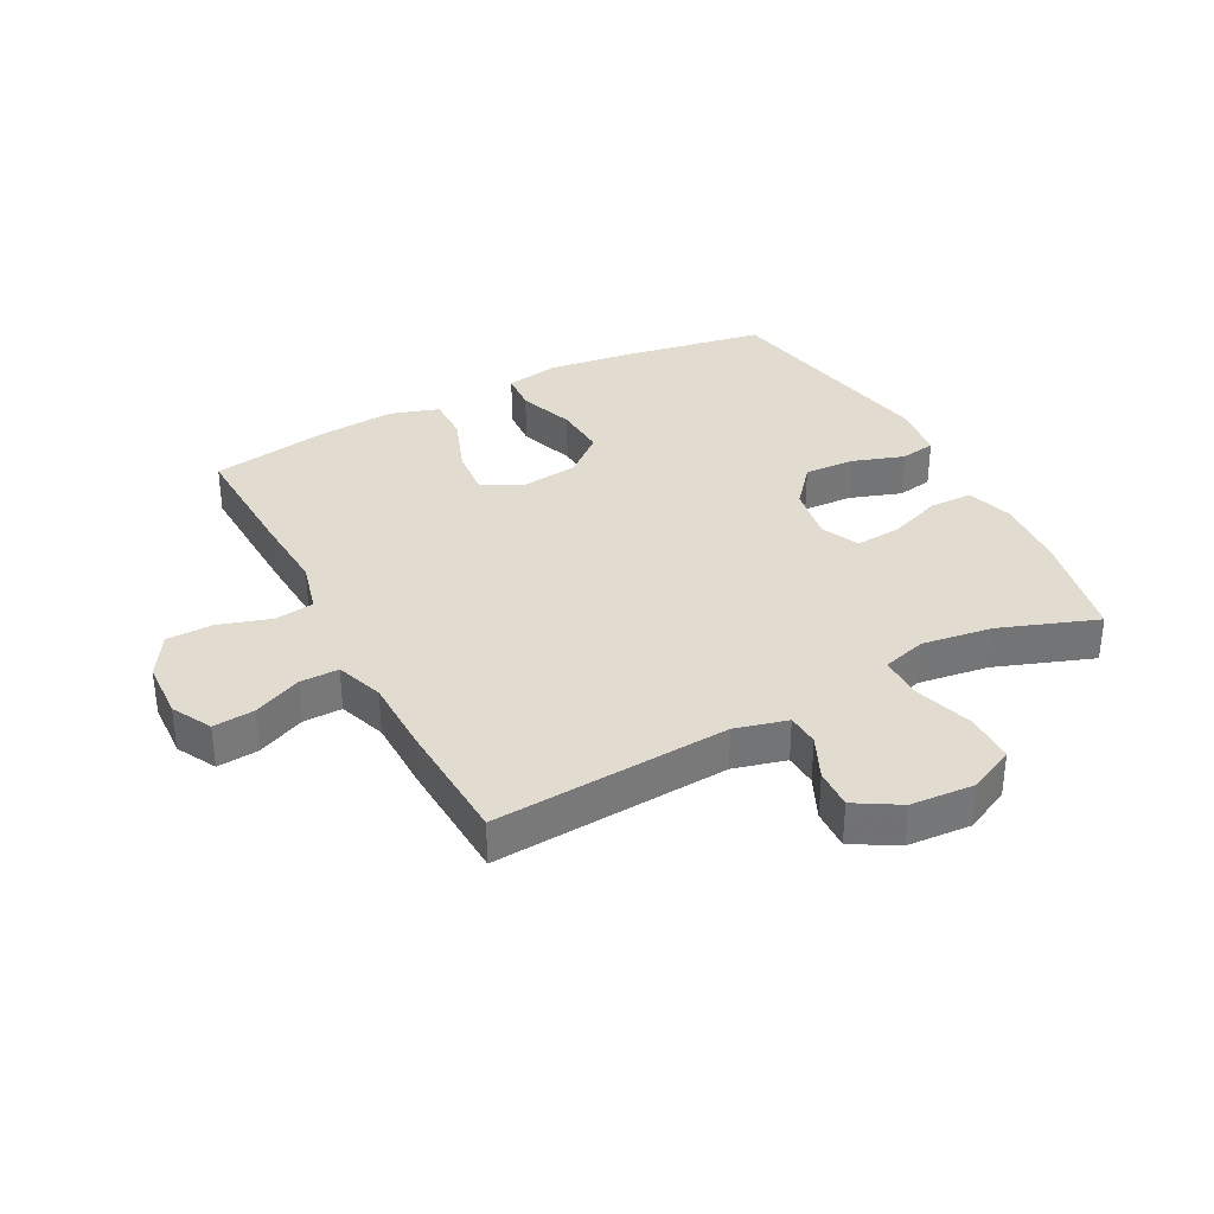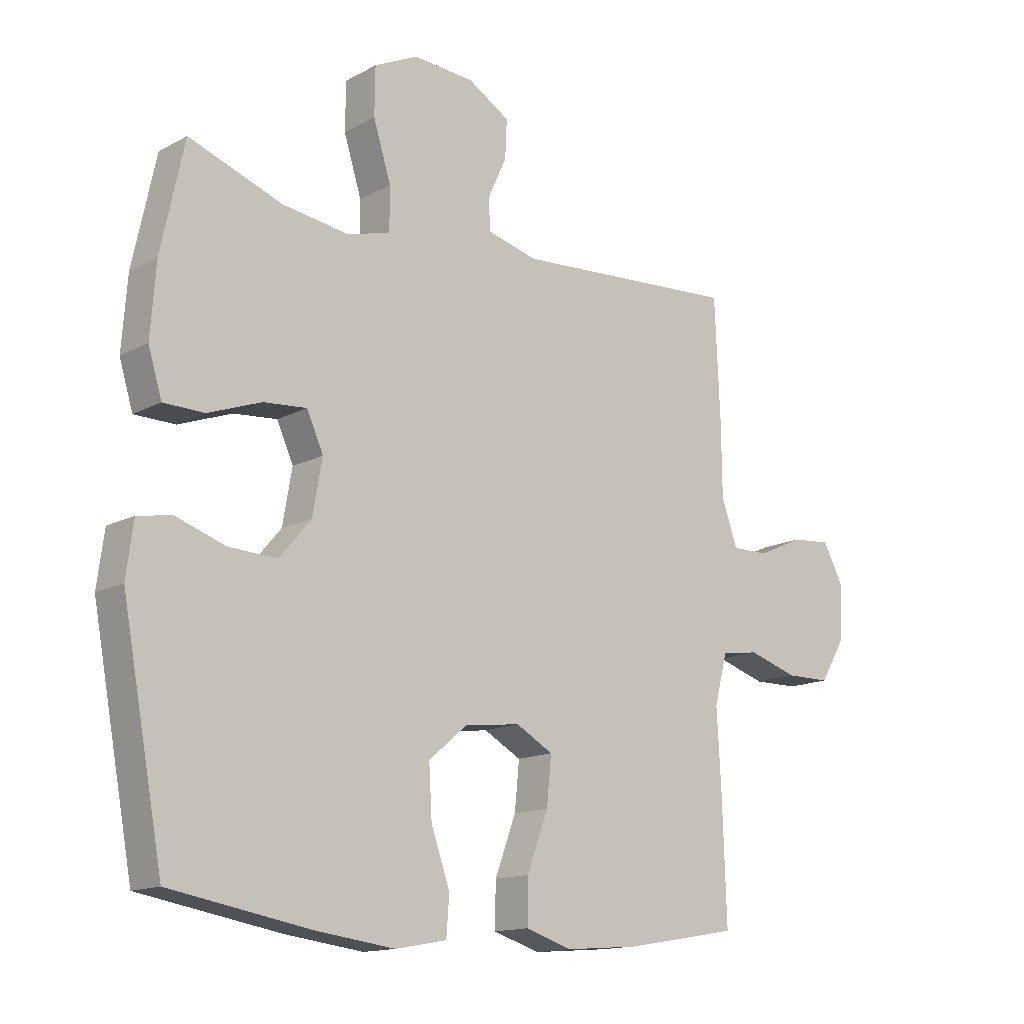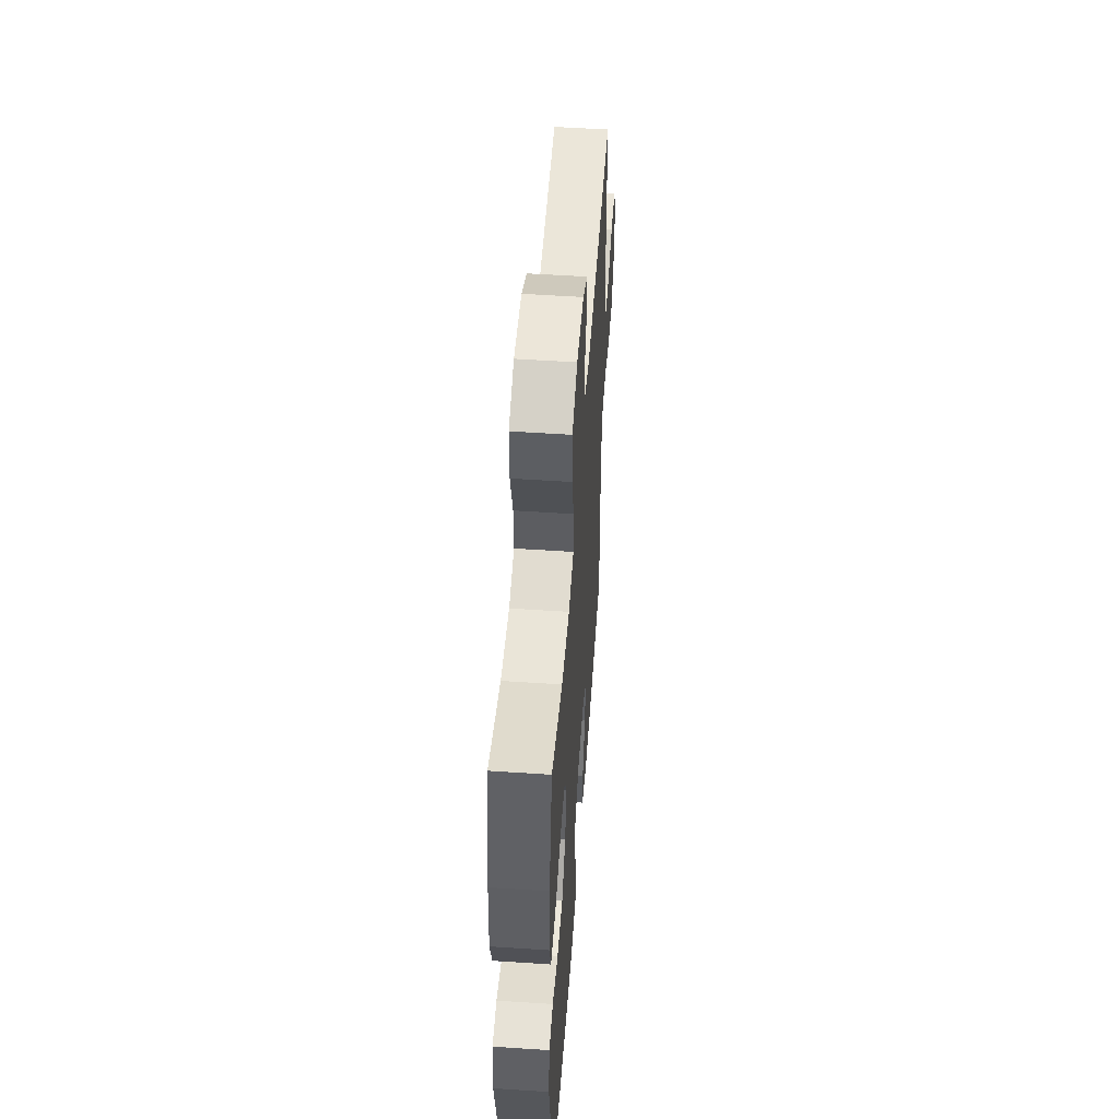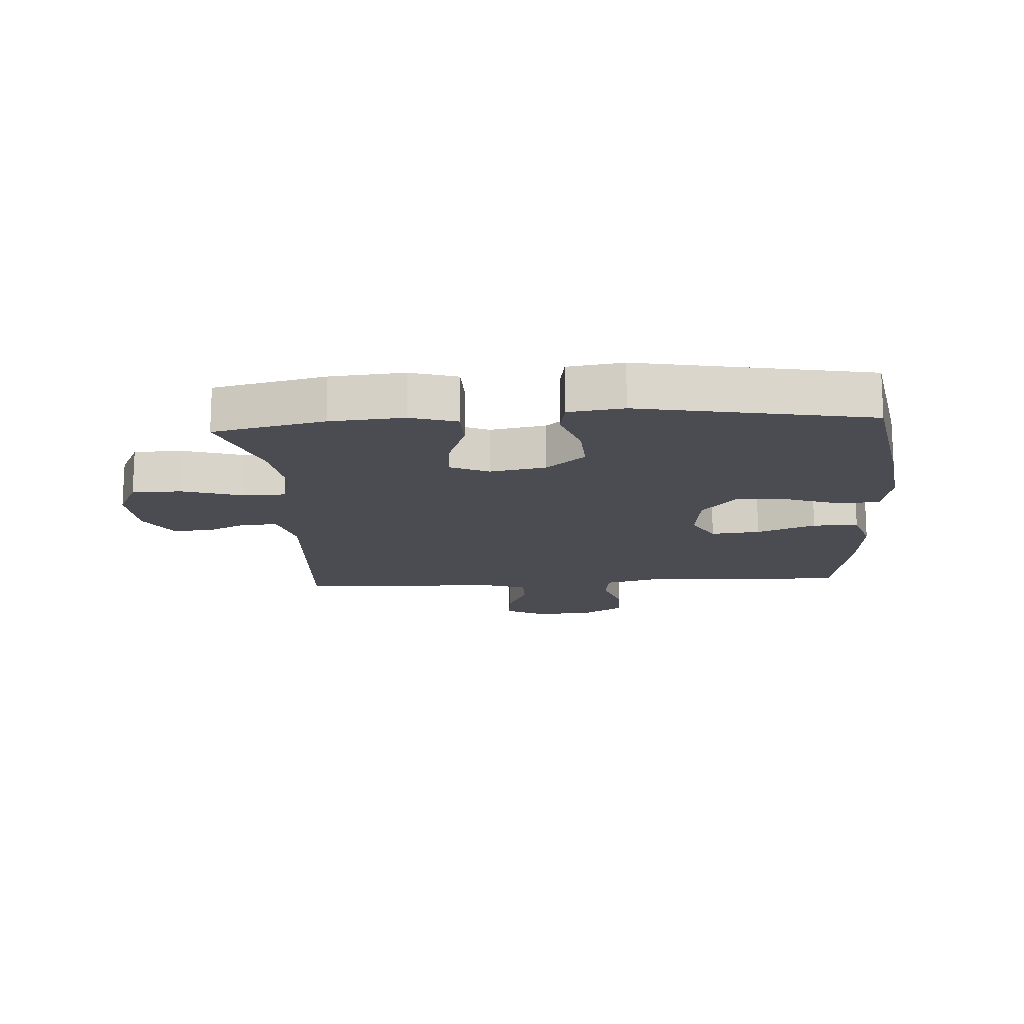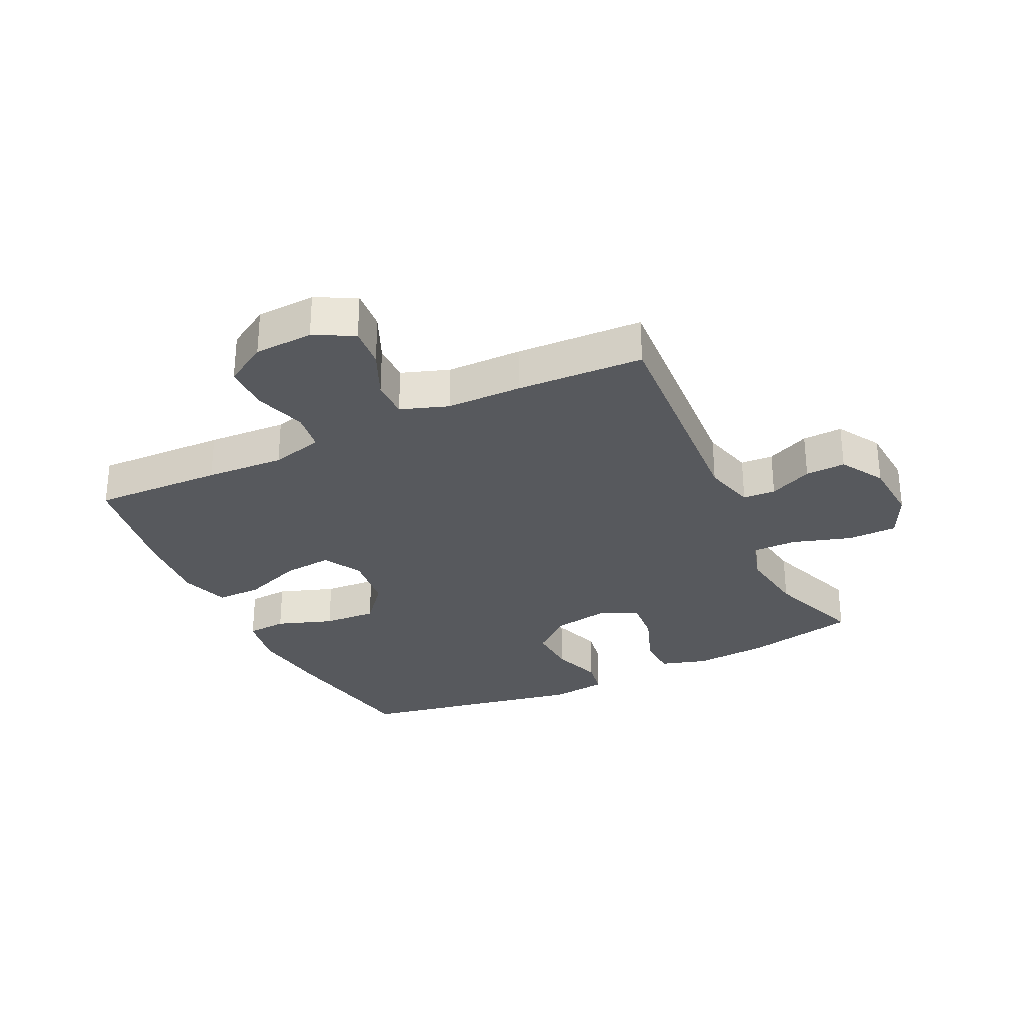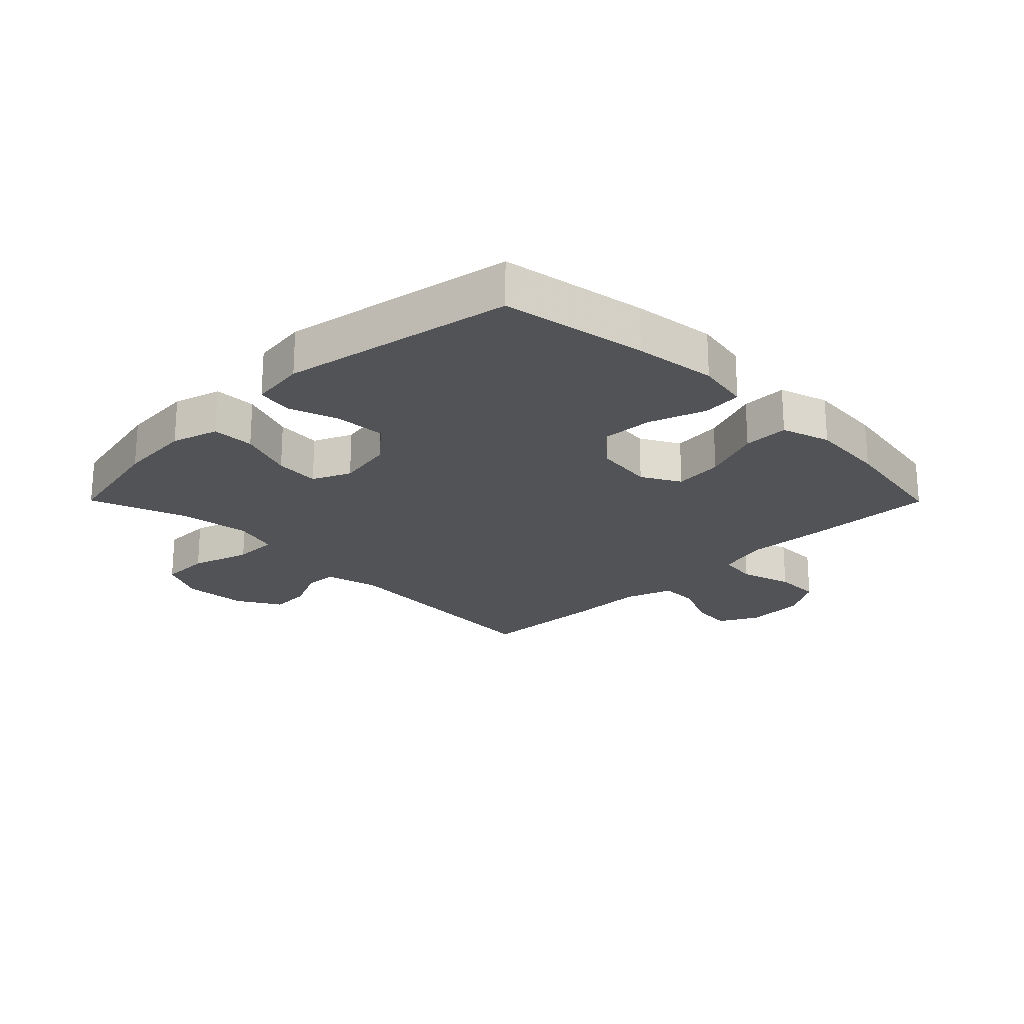
<metadata>
{"format":"obj","ext":"obj","renderer":"f3d","projection":"perspective","resolution":1024,"background":"white","views":[{"elev":34.3,"azim":-27.8,"up":"+Y"},{"elev":-14.4,"azim":139.3,"up":"+Z"},{"elev":52.8,"azim":94.1,"up":"+Z"},{"elev":-15.5,"azim":93.9,"up":"+Y"},{"elev":-29.7,"azim":-64.3,"up":"+Y"},{"elev":-22.2,"azim":134.8,"up":"+Y"}]}
</metadata>
<code>
v 0.5 0.07 0.5
v 0.539 0.07 0.318
v 0.548 0.07 0.198
v 0.525 0.07 0.122
v 0.456 0.07 0.121
v 0.366 0.07 0.154
v 0.293 0.07 0.16
v 0.265 0.07 0.098
v 0.281 0.07 0.007
v 0.335 0.07 -0.057
v 0.417 0.07 -0.053
v 0.5 0.07 -0.025
v 0.558 0.07 -0.035
v 0.57 0.07 -0.125
v 0.5 0.07 -0.5
v 0.263 0.07 -0.541
v 0.13 0.07 -0.558
v 0.043 0.07 -0.542
v 0.038 0.07 -0.477
v 0.07 0.07 -0.386
v 0.075 0.07 -0.3
v 0.01 0.07 -0.245
v -0.085 0.07 -0.233
v -0.148 0.07 -0.268
v -0.14 0.07 -0.348
v -0.104 0.07 -0.444
v -0.103 0.07 -0.518
v -0.182 0.07 -0.543
v -0.306 0.07 -0.533
v -0.5 0.07 -0.5
v -0.493 0.07 -0.289
v -0.486 0.07 -0.161
v -0.508 0.07 -0.076
v -0.572 0.07 -0.067
v -0.656 0.07 -0.093
v -0.732 0.07 -0.092
v -0.774 0.07 -0.023
v -0.779 0.07 0.073
v -0.745 0.07 0.137
v -0.678 0.07 0.131
v -0.6 0.07 0.096
v -0.537 0.07 0.095
v -0.51 0.07 0.172
v -0.509 0.07 0.294
v -0.5 0.07 0.5
v -0.117 0.07 0.474
v -0.032 0.07 0.496
v -0.029 0.07 0.549
v -0.061 0.07 0.619
v -0.064 0.07 0.684
v 0.007 0.07 0.726
v 0.111 0.07 0.733
v 0.185 0.07 0.697
v 0.186 0.07 0.616
v 0.156 0.07 0.52
v 0.156 0.07 0.448
v 0.228 0.07 0.427
v 0.342 0.07 0.443
v 0.5 0 0.5
v 0.539 0 0.318
v 0.548 0 0.198
v 0.525 0 0.122
v 0.456 0 0.121
v 0.366 0 0.154
v 0.293 0 0.16
v 0.265 0 0.098
v 0.281 0 0.007
v 0.335 0 -0.057
v 0.417 0 -0.053
v 0.5 0 -0.025
v 0.558 0 -0.035
v 0.57 0 -0.125
v 0.5 0 -0.5
v 0.263 0 -0.541
v 0.13 0 -0.558
v 0.043 0 -0.542
v 0.038 0 -0.477
v 0.07 0 -0.386
v 0.075 0 -0.3
v 0.01 0 -0.245
v -0.085 0 -0.233
v -0.148 0 -0.268
v -0.14 0 -0.348
v -0.104 0 -0.444
v -0.103 0 -0.518
v -0.182 0 -0.543
v -0.306 0 -0.533
v -0.5 0 -0.5
v -0.493 0 -0.289
v -0.486 0 -0.161
v -0.508 0 -0.076
v -0.572 0 -0.067
v -0.656 0 -0.093
v -0.732 0 -0.092
v -0.774 0 -0.023
v -0.779 0 0.073
v -0.745 0 0.137
v -0.678 0 0.131
v -0.6 0 0.096
v -0.537 0 0.095
v -0.51 0 0.172
v -0.509 0 0.294
v -0.5 0 0.5
v -0.117 0 0.474
v -0.032 0 0.496
v -0.029 0 0.549
v -0.061 0 0.619
v -0.064 0 0.684
v 0.007 0 0.726
v 0.111 0 0.733
v 0.185 0 0.697
v 0.186 0 0.616
v 0.156 0 0.52
v 0.156 0 0.448
v 0.228 0 0.427
v 0.342 0 0.443
f 53 54 55
f 52 53 55
f 51 52 55
f 50 51 55
f 49 50 55
f 48 49 55
f 47 48 55 56
f 46 47 56 57
f 45 46 57
f 44 45 57
f 43 44 57
f 39 40 41
f 38 39 41
f 37 38 41
f 36 37 41
f 35 36 41
f 34 35 41
f 33 34 41 42
f 43 57 58
f 42 43 58
f 33 42 58
f 32 33 58
f 30 31 32
f 29 30 32
f 28 29 32
f 27 28 32
f 26 27 32
f 25 26 32
f 18 19 20
f 17 18 20
f 16 17 20
f 15 16 20
f 14 15 20
f 13 14 20
f 12 13 20
f 11 12 20
f 10 11 20 21
f 9 10 21 22
f 4 5 6
f 3 4 6
f 2 3 6
f 1 2 6
f 58 1 6
f 58 6 7
f 32 58 7 8
f 24 25 32
f 32 8 9
f 24 32 9
f 23 24 9
f 9 22 23
f 113 112 111
f 113 111 110
f 113 110 109
f 113 109 108
f 113 108 107
f 113 107 106
f 114 113 106 105
f 115 114 105 104
f 115 104 103
f 115 103 102
f 115 102 101
f 99 98 97
f 99 97 96
f 99 96 95
f 99 95 94
f 99 94 93
f 99 93 92
f 100 99 92 91
f 116 115 101
f 116 101 100
f 116 100 91
f 116 91 90
f 90 89 88
f 90 88 87
f 90 87 86
f 90 86 85
f 90 85 84
f 90 84 83
f 78 77 76
f 78 76 75
f 78 75 74
f 78 74 73
f 78 73 72
f 78 72 71
f 78 71 70
f 78 70 69
f 79 78 69 68
f 80 79 68 67
f 64 63 62
f 64 62 61
f 64 61 60
f 64 60 59
f 64 59 116
f 65 64 116
f 66 65 116 90
f 90 83 82
f 67 66 90
f 67 90 82
f 67 82 81
f 81 80 67
f 1 59 60 2
f 2 60 61 3
f 3 61 62 4
f 4 62 63 5
f 5 63 64 6
f 6 64 65 7
f 7 65 66 8
f 8 66 67 9
f 9 67 68 10
f 10 68 69 11
f 11 69 70 12
f 12 70 71 13
f 13 71 72 14
f 14 72 73 15
f 15 73 74 16
f 16 74 75 17
f 17 75 76 18
f 18 76 77 19
f 19 77 78 20
f 20 78 79 21
f 21 79 80 22
f 22 80 81 23
f 23 81 82 24
f 24 82 83 25
f 25 83 84 26
f 26 84 85 27
f 27 85 86 28
f 28 86 87 29
f 29 87 88 30
f 30 88 89 31
f 31 89 90 32
f 32 90 91 33
f 33 91 92 34
f 34 92 93 35
f 35 93 94 36
f 36 94 95 37
f 37 95 96 38
f 38 96 97 39
f 39 97 98 40
f 40 98 99 41
f 41 99 100 42
f 42 100 101 43
f 43 101 102 44
f 44 102 103 45
f 45 103 104 46
f 46 104 105 47
f 47 105 106 48
f 48 106 107 49
f 49 107 108 50
f 50 108 109 51
f 51 109 110 52
f 52 110 111 53
f 53 111 112 54
f 54 112 113 55
f 55 113 114 56
f 56 114 115 57
f 57 115 116 58
f 58 116 59 1

</code>
